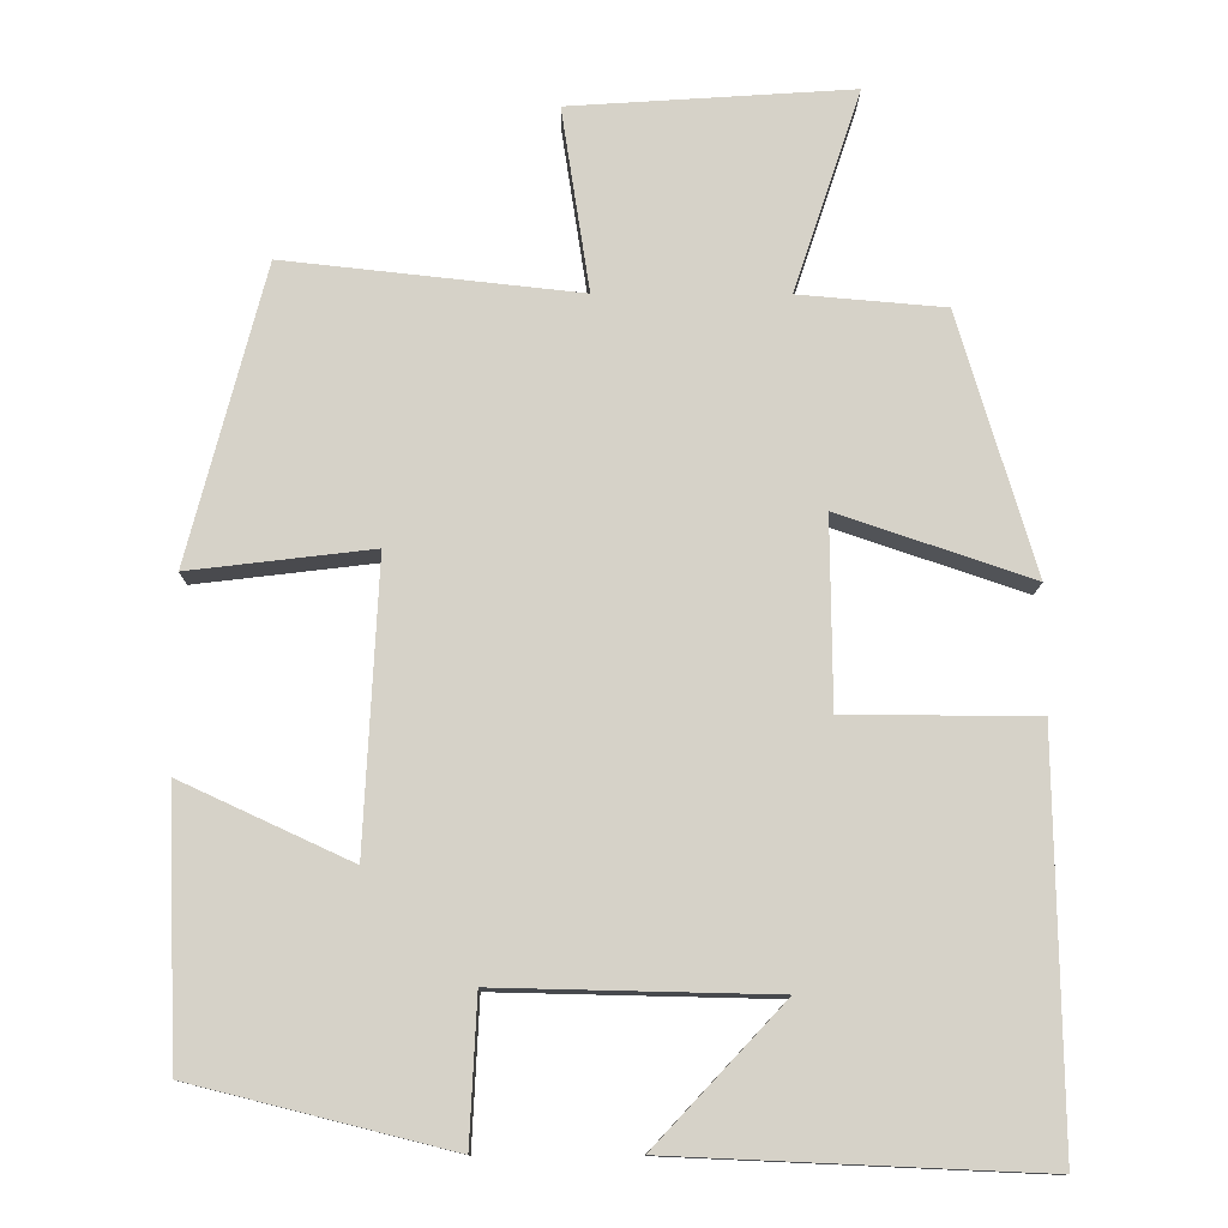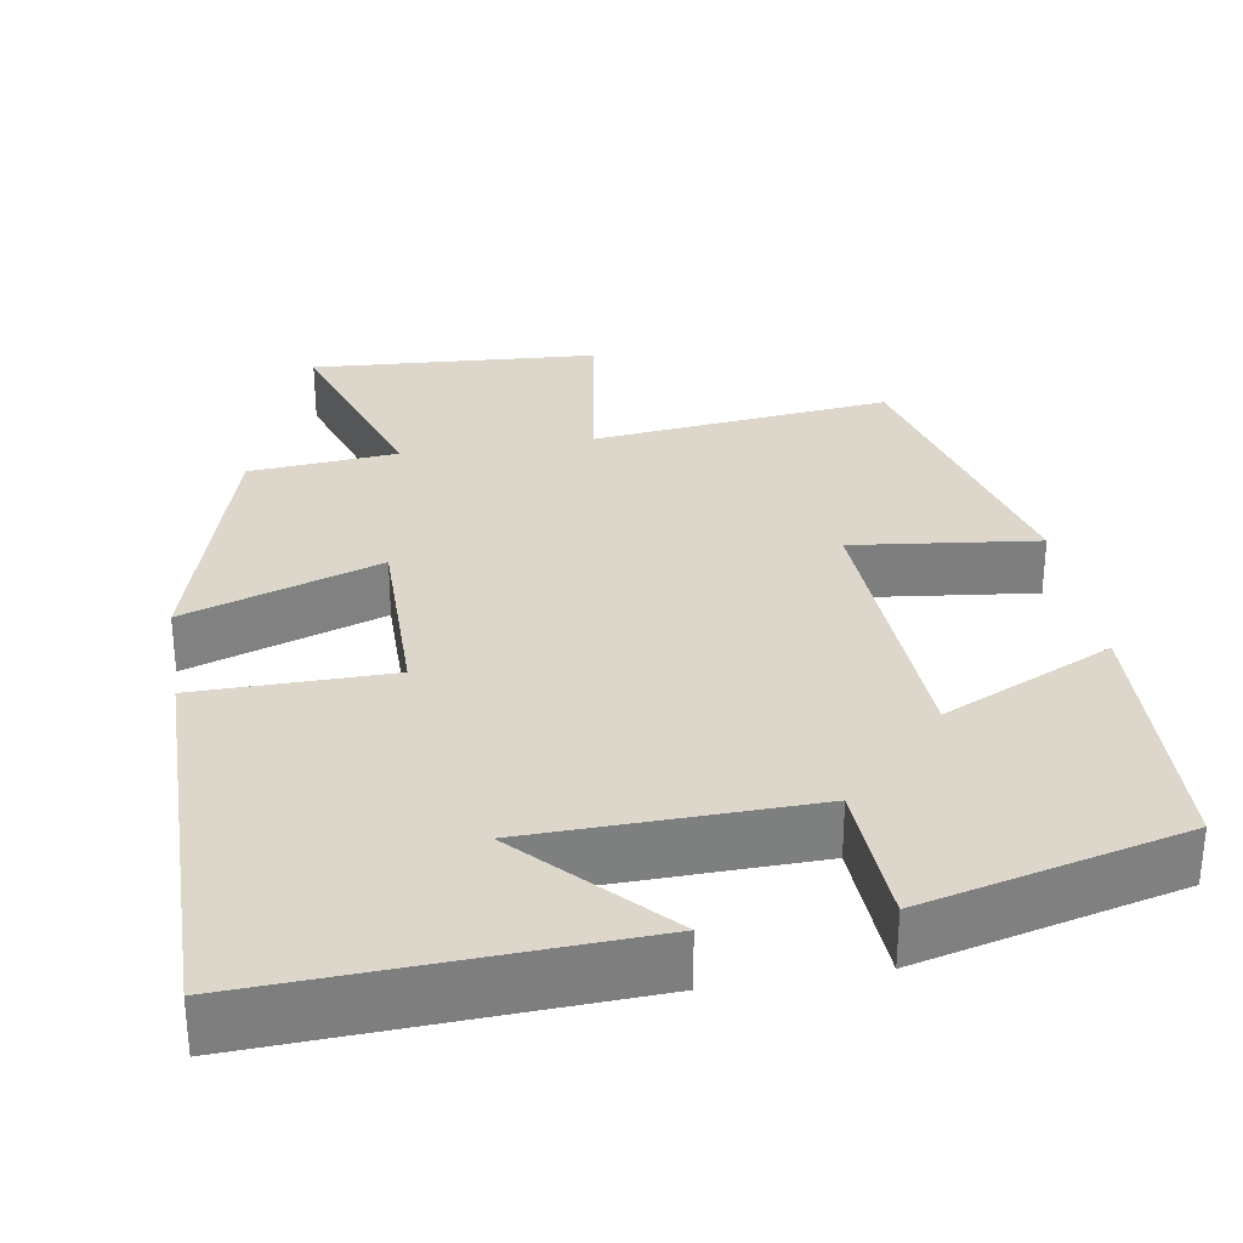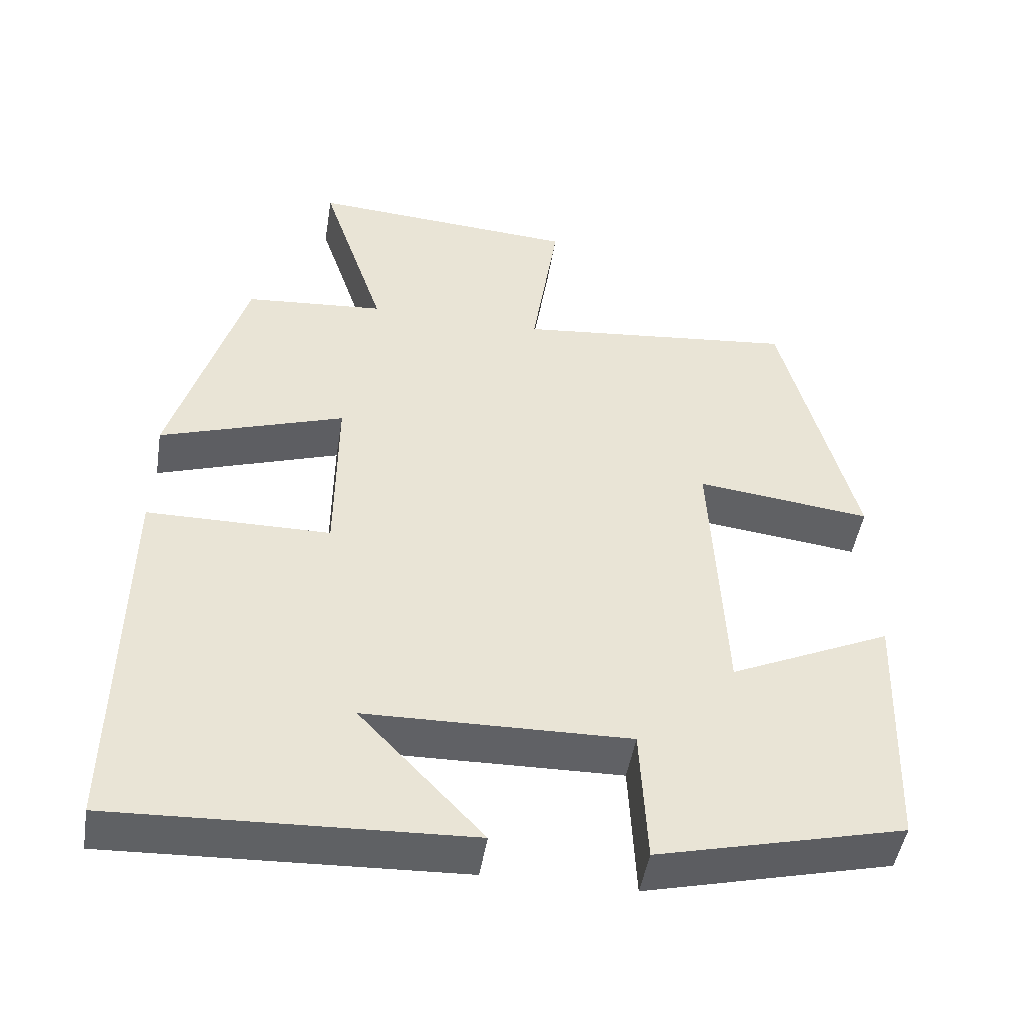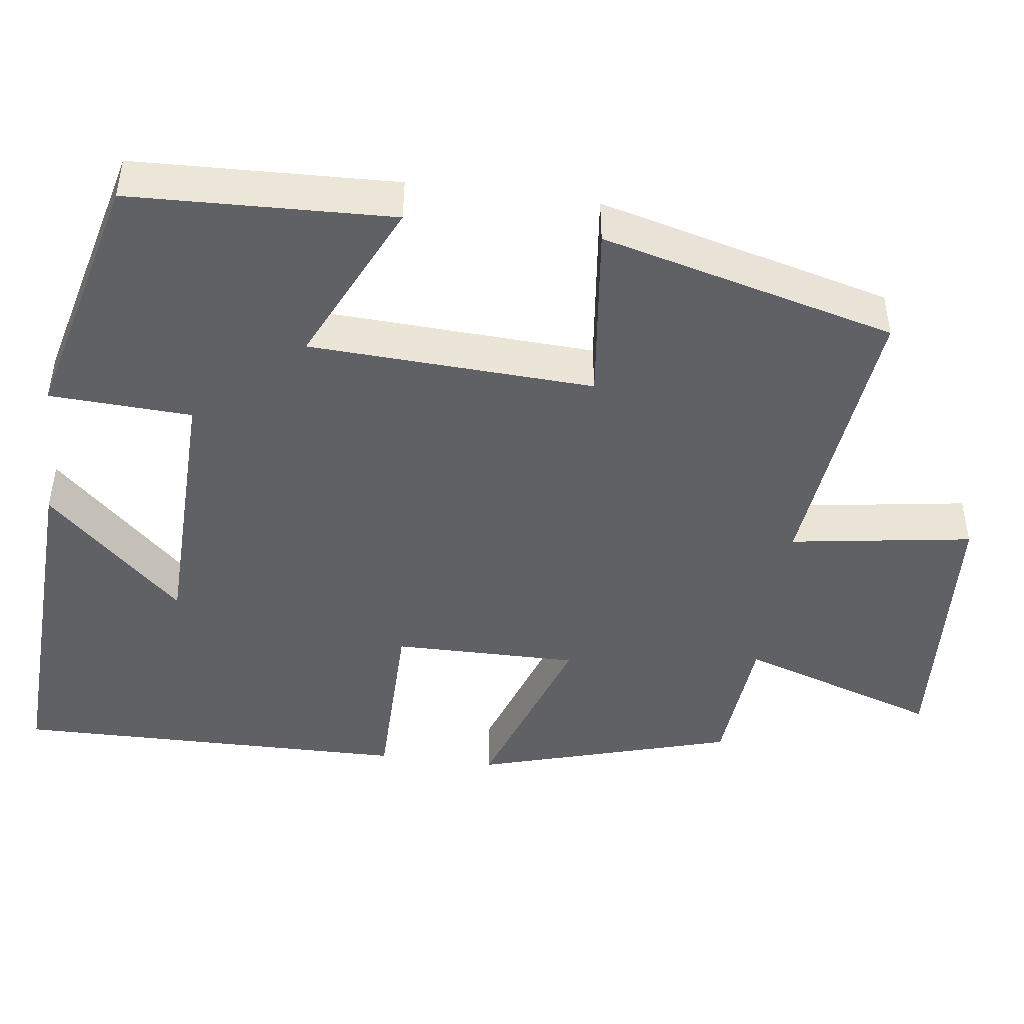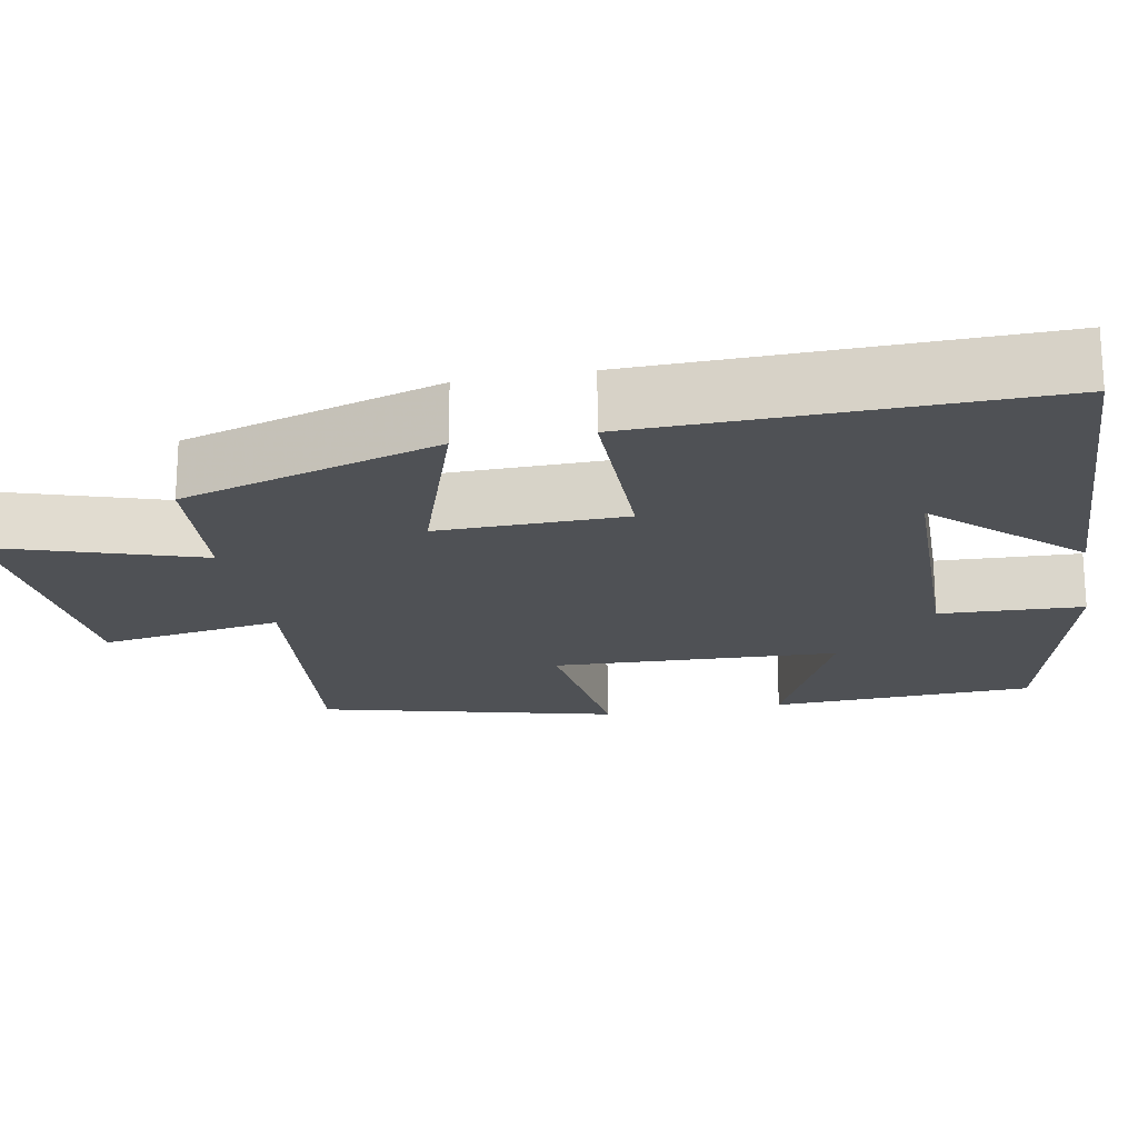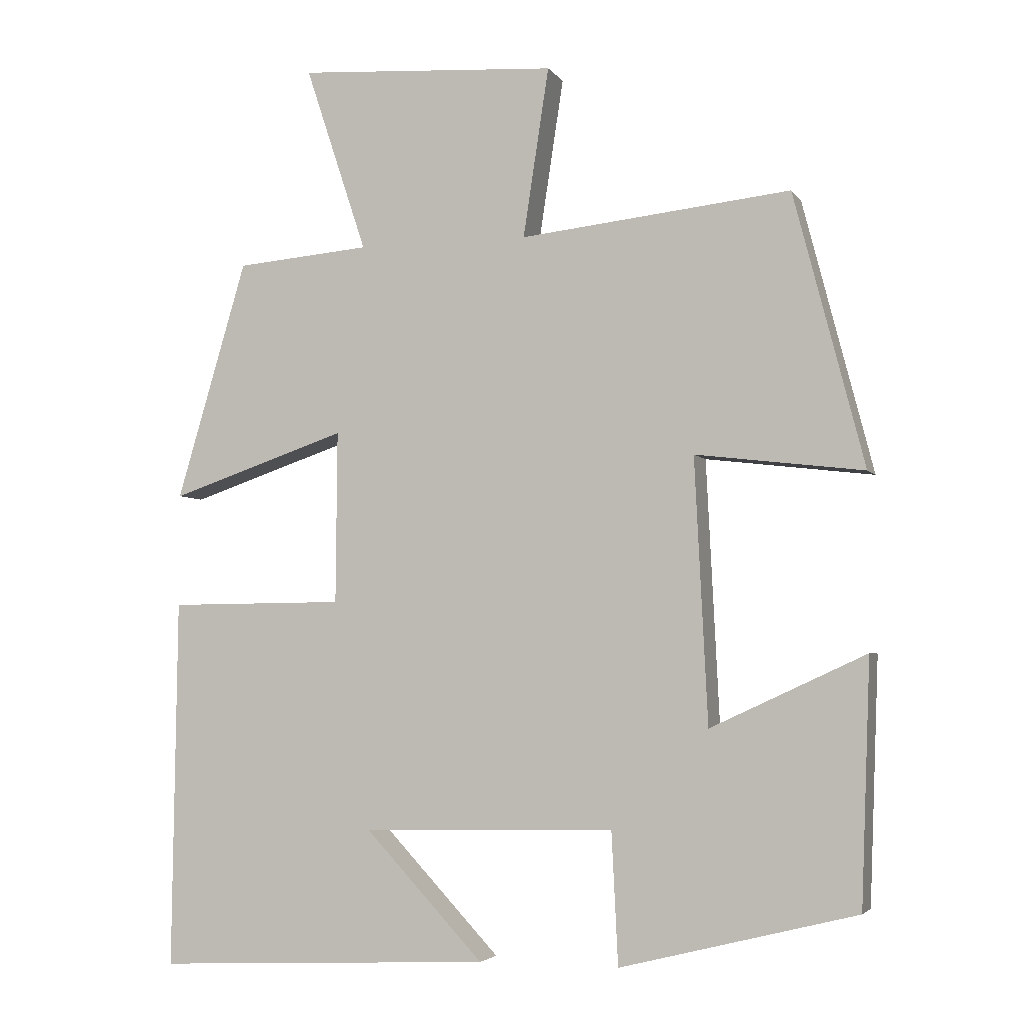
<metadata>
{"format":"obj","ext":"obj","renderer":"f3d","projection":"perspective","resolution":1024,"background":"white","views":[{"elev":-12.2,"azim":-0.6,"up":"+Z"},{"elev":30.8,"azim":170.6,"up":"+Y"},{"elev":-47.9,"azim":170.8,"up":"+Z"},{"elev":-45.6,"azim":-97.6,"up":"+Y"},{"elev":-19.9,"azim":101.0,"up":"+Y"},{"elev":-4.0,"azim":-161.9,"up":"+Z"}]}
</metadata>
<code>
v 0.507 0.07 -0.521
v 0.038 0.07 -0.5
v 0.203 0.07 -0.324
v -0.149 0.07 -0.316
v -0.158 0.07 -0.5
v -0.487 0.07 -0.418
v -0.5 0.07 -0.079
v -0.284 0.07 -0.179
v -0.266 0.07 0.189
v -0.5 0.07 0.161
v -0.402 0.07 0.541
v -0.025 0.07 0.5
v -0.061 0.07 0.736
v 0.301 0.07 0.76
v 0.215 0.07 0.5
v 0.402 0.07 0.484
v 0.5 0.07 0.151
v 0.253 0.07 0.235
v 0.255 0.07 -0.005
v 0.5 0.07 -0.007
v 0.507 0 -0.521
v 0.038 0 -0.5
v 0.203 0 -0.324
v -0.149 0 -0.316
v -0.158 0 -0.5
v -0.487 0 -0.418
v -0.5 0 -0.079
v -0.284 0 -0.179
v -0.266 0 0.189
v -0.5 0 0.161
v -0.402 0 0.541
v -0.025 0 0.5
v -0.061 0 0.736
v 0.301 0 0.76
v 0.215 0 0.5
v 0.402 0 0.484
v 0.5 0 0.151
v 0.253 0 0.235
v 0.255 0 -0.005
v 0.5 0 -0.007
f 19 20 1
f 15 16 17 18
f 15 18 19
f 12 13 14 15
f 12 15 19
f 9 10 11 12
f 8 9 12 19
f 6 7 8
f 5 6 8
f 4 5 8
f 3 4 8 19
f 1 2 3
f 1 3 19
f 21 40 39
f 38 37 36 35
f 39 38 35
f 35 34 33 32
f 39 35 32
f 32 31 30 29
f 39 32 29 28
f 28 27 26
f 28 26 25
f 28 25 24
f 39 28 24 23
f 23 22 21
f 39 23 21
f 1 21 22 2
f 2 22 23 3
f 3 23 24 4
f 4 24 25 5
f 5 25 26 6
f 6 26 27 7
f 7 27 28 8
f 8 28 29 9
f 9 29 30 10
f 10 30 31 11
f 11 31 32 12
f 12 32 33 13
f 13 33 34 14
f 14 34 35 15
f 15 35 36 16
f 16 36 37 17
f 17 37 38 18
f 18 38 39 19
f 19 39 40 20
f 20 40 21 1

</code>
